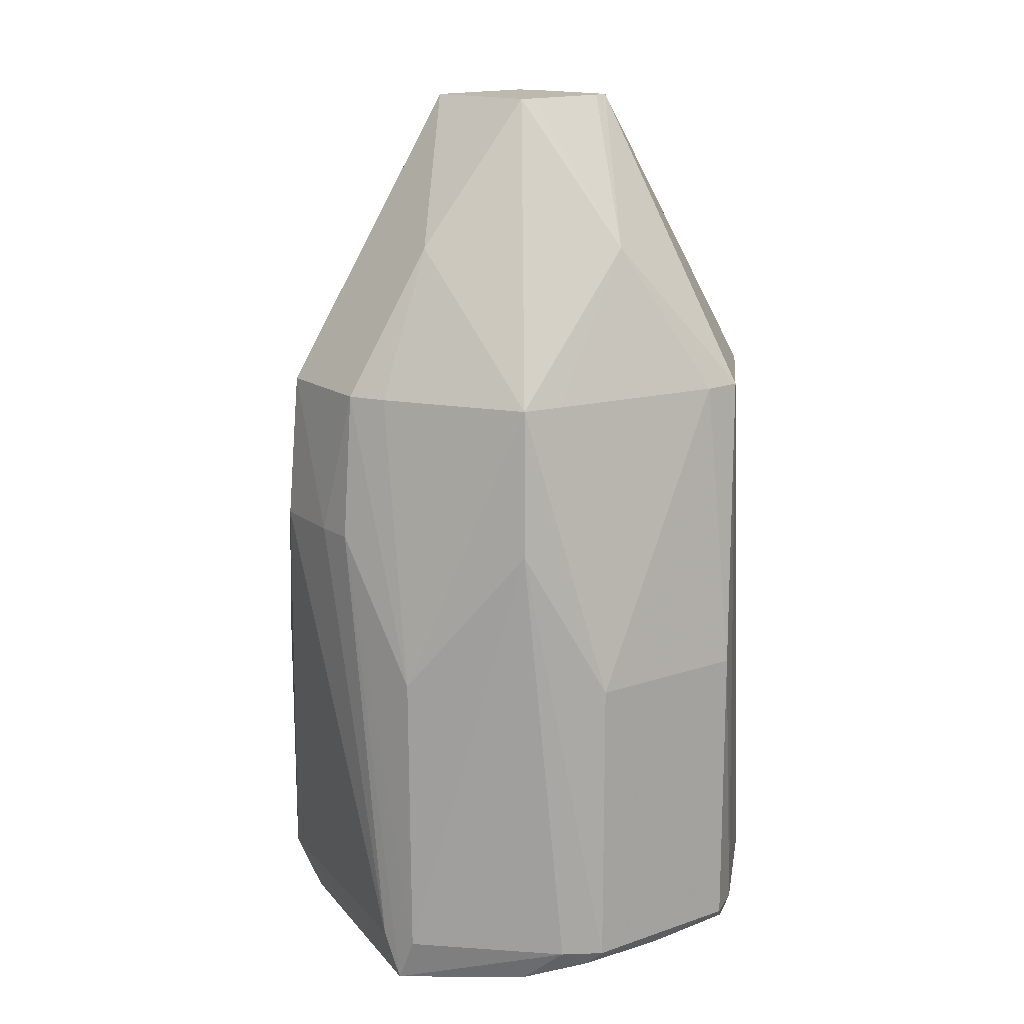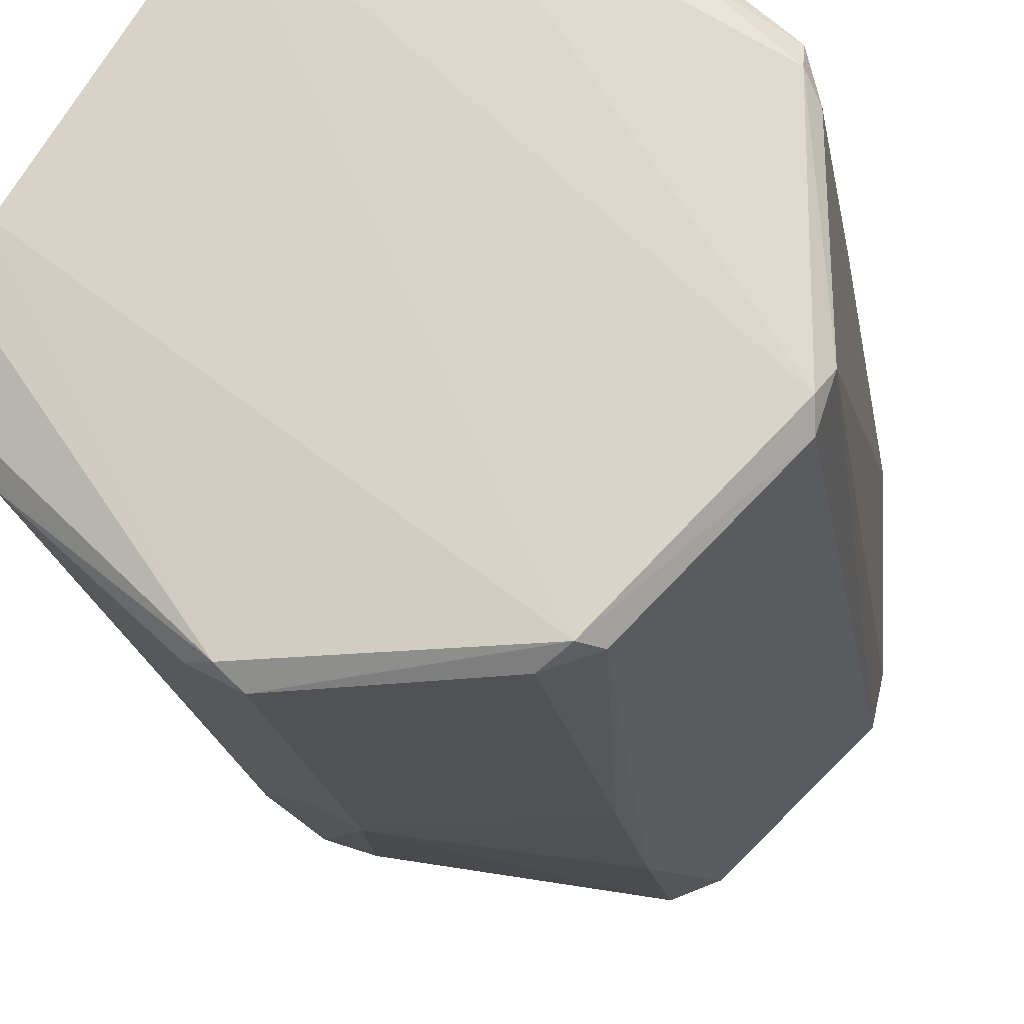
<metadata>
{"format":"obj","ext":"obj","renderer":"f3d","projection":"perspective","resolution":1024,"background":"white","views":[{"elev":15.0,"azim":-171.9,"up":"+Z"},{"elev":-20.6,"azim":-169.6,"up":"+Y"}]}
</metadata>
<code>
v -0.01197 0.04137 -0.05818
v -0.01857 0.03991 -0.05818
v -0.005686 0.04352 0.012
v 0.0165 0.03941 -0.06541
v -0.005126 0.03941 -0.06391
v -0.01197 0.04137 -0.05818
v -0.005686 0.04352 0.012
v -0.01857 0.03991 -0.05818
v -0.01861 0.03999 -0.01139
v 0.04369 0.001588 -0.05818
v 0.03839 0.02066 0.012
v 0.0438 0.001588 -0.01139
v 0.03048 -0.02794 0.012
v 0.02945 -0.02691 0.0354
v 0.01412 -0.03892 -0.01139
v 0.0386 -0.01759 -0.05818
v 0.03869 -0.01764 -0.01139
v 0.03048 -0.02794 0.012
v -0.005387 0.04163 0.0354
v 0.01401 0.04176 -0.01139
v -0.005686 0.04352 0.012
v -0.005686 0.04352 0.012
v -0.01861 0.03999 -0.01139
v -0.005387 0.04163 0.0354
v 0.01294 0.001588 0.08219
v 0.02945 -0.02691 0.0354
v 0.0144 0.003718 0.08219
v 0.003053 -0.01166 0.08219
v 0.02945 -0.02691 0.0354
v 0.01294 0.001588 0.08219
v 0.03677 0.01984 0.0354
v 0.0373 0.0134 0.0354
v 0.0438 0.001588 -0.01139
v 0.0438 0.001588 -0.01139
v 0.03839 0.02066 0.012
v 0.03677 0.01984 0.0354
v 0.03677 0.01984 0.0354
v 0.0144 0.003718 0.08219
v 0.0373 0.0134 0.0354
v 0.03677 0.01984 0.0354
v 0.03006 0.03069 0.012
v 0.02438 0.03383 0.0354
v 0.03839 0.02066 0.012
v 0.03006 0.03069 0.012
v 0.03677 0.01984 0.0354
v 0.0165 0.03941 -0.06541
v -0.02676 -0.02555 -0.06051
v -0.03757 -0.01472 -0.06051
v -0.03757 -0.01472 -0.06051
v -0.005126 0.03941 -0.06391
v 0.0165 0.03941 -0.06541
v -0.01857 0.03991 -0.05818
v -0.01197 0.04137 -0.05818
v -0.01594 0.03941 -0.06051
v -0.01594 0.03941 -0.06051
v -0.01197 0.04137 -0.05818
v -0.005126 0.03941 -0.06391
v -0.01857 0.03991 -0.05818
v -0.03753 0.0212 -0.05818
v -0.03761 0.02124 -0.01139
v -0.001223 0.01534 0.08219
v -0.005387 0.04163 0.0354
v -0.01846 0.02101 0.0588
v 0.02438 0.03383 0.0354
v 0.01401 0.04176 -0.01139
v 0.01841 0.03585 0.0354
v 0.01401 0.04176 -0.01139
v -0.005387 0.04163 0.0354
v 0.01841 0.03585 0.0354
v -0.001223 0.01534 0.08219
v 0.0144 0.003718 0.08219
v 0.0133 0.02582 0.0588
v 0.02438 0.03383 0.0354
v 0.01841 0.03585 0.0354
v 0.0133 0.02582 0.0588
v 0.0133 0.02582 0.0588
v 0.03677 0.01984 0.0354
v 0.02438 0.03383 0.0354
v 0.0144 0.003718 0.08219
v 0.03677 0.01984 0.0354
v 0.0133 0.02582 0.0588
v 0.0133 0.02582 0.0588
v -0.005387 0.04163 0.0354
v -0.001223 0.01534 0.08219
v 0.0133 0.02582 0.0588
v 0.01841 0.03585 0.0354
v -0.005387 0.04163 0.0354
v 0.0373 0.0134 0.0354
v 0.0144 0.003718 0.08219
v 0.03881 -0.01071 0.0354
v 0.0438 0.001588 -0.01139
v 0.0373 0.0134 0.0354
v 0.03881 -0.01071 0.0354
v 0.03881 -0.01071 0.0354
v 0.04087 -0.01138 0.012
v 0.0438 0.001588 -0.01139
v 0.01412 -0.03892 -0.01139
v 0.02945 -0.02691 0.0354
v 0.02328 -0.02915 0.0354
v 0.02945 -0.02691 0.0354
v 0.003053 -0.01166 0.08219
v 0.02328 -0.02915 0.0354
v -0.01713 -0.0339 0.0354
v -0.01199 -0.03825 0.012
v -0.01125 -0.03599 0.0354
v -0.01125 -0.03599 0.0354
v -0.01199 -0.03825 0.012
v 0.01412 -0.03892 -0.01139
v 0.01412 -0.03892 -0.01139
v 0.02328 -0.02915 0.0354
v -0.01125 -0.03599 0.0354
v 0.04099 -0.01142 -0.01139
v 0.03869 -0.01764 -0.01139
v 0.0386 -0.01759 -0.05818
v 0.04099 -0.01142 -0.01139
v 0.04087 -0.01138 0.012
v 0.03869 -0.01764 -0.01139
v 0.01936 0.0377 -0.05818
v 0.03006 0.03069 0.012
v 0.03839 0.02066 0.012
v 0.02545 0.0353 0.012
v 0.01401 0.04176 -0.01139
v 0.02438 0.03383 0.0354
v 0.02438 0.03383 0.0354
v 0.03006 0.03069 0.012
v 0.02545 0.0353 0.012
v 0.03006 0.03069 0.012
v 0.01936 0.0377 -0.05818
v 0.02545 0.0353 0.012
v 0.02545 0.0353 0.012
v 0.01936 0.0377 -0.05818
v 0.0165 0.03941 -0.06541
v 0.0165 0.03941 -0.06541
v -0.01197 0.04137 -0.05818
v 0.01382 0.04118 -0.05818
v 0.01382 0.04118 -0.05818
v -0.01197 0.04137 -0.05818
v -0.005686 0.04352 0.012
v 0.01382 0.04118 -0.05818
v 0.02545 0.0353 0.012
v 0.0165 0.03941 -0.06541
v 0.01401 0.04176 -0.01139
v 0.02545 0.0353 0.012
v 0.01382 0.04118 -0.05818
v -0.005686 0.04352 0.012
v 0.01401 0.04176 -0.01139
v 0.01382 0.04118 -0.05818
v -0.02347 0.0352 -0.01139
v -0.01861 0.03999 -0.01139
v -0.01857 0.03991 -0.05818
v -0.01857 0.03991 -0.05818
v -0.03761 0.02124 -0.01139
v -0.02347 0.0352 -0.01139
v 0.0199 -0.03559 -0.01139
v 0.03048 -0.02794 0.012
v 0.01412 -0.03892 -0.01139
v 0.01412 -0.03892 -0.01139
v 0.01985 -0.0355 -0.05818
v 0.0199 -0.03559 -0.01139
v 0.0199 -0.03559 -0.01139
v 0.01985 -0.0355 -0.05818
v 0.03048 -0.02794 0.012
v 0.0386 -0.01759 -0.05818
v 0.03048 -0.02794 0.012
v 0.02916 -0.02661 -0.05818
v 0.03048 -0.02794 0.012
v 0.01985 -0.0355 -0.05818
v 0.02916 -0.02661 -0.05818
v 0.01407 -0.03879 -0.05818
v 0.01985 -0.0355 -0.05818
v 0.01412 -0.03892 -0.01139
v 0.03869 -0.01764 -0.01139
v 0.04087 -0.01138 0.012
v 0.03751 -0.01704 0.012
v 0.03751 -0.01704 0.012
v 0.03048 -0.02794 0.012
v 0.03869 -0.01764 -0.01139
v 0.02945 -0.02691 0.0354
v 0.03048 -0.02794 0.012
v 0.03751 -0.01704 0.012
v 0.005689 -0.03638 -0.06051
v 0.01407 -0.03879 -0.05818
v -0.005126 -0.03638 -0.06051
v 0.0165 0.03941 -0.06541
v 0.04369 0.001588 -0.05818
v 0.03813 0.00693 -0.06458
v 0.03813 0.00693 -0.06458
v 0.005689 -0.03638 -0.06051
v -0.005126 -0.03638 -0.06051
v -0.03748 0.01408 0.0354
v -0.01846 0.02101 0.0588
v -0.03334 0.01906 0.0354
v -0.01861 0.03999 -0.01139
v -0.02347 0.0352 -0.01139
v -0.03334 0.01906 0.0354
v -0.03334 0.01906 0.0354
v -0.03761 0.02124 -0.01139
v -0.03748 0.01408 0.0354
v -0.03334 0.01906 0.0354
v -0.02347 0.0352 -0.01139
v -0.03761 0.02124 -0.01139
v 0.04087 -0.01138 0.012
v 0.03881 -0.01071 0.0354
v 0.03615 -0.01634 0.0354
v 0.02945 -0.02691 0.0354
v 0.03751 -0.01704 0.012
v 0.03615 -0.01634 0.0354
v 0.03615 -0.01634 0.0354
v 0.03751 -0.01704 0.012
v 0.04087 -0.01138 0.012
v 0.03615 -0.01634 0.0354
v 0.0144 0.003718 0.08219
v 0.02945 -0.02691 0.0354
v 0.03615 -0.01634 0.0354
v 0.03881 -0.01071 0.0354
v 0.0144 0.003718 0.08219
v -0.01346 -0.000695 0.08219
v -0.01846 0.02101 0.0588
v -0.03748 0.01408 0.0354
v -0.01713 -0.0339 0.0354
v -0.01125 -0.03599 0.0354
v -0.01598 -0.02172 0.0588
v 0.0009543 -0.02404 0.0588
v 0.02328 -0.02915 0.0354
v 0.003053 -0.01166 0.08219
v 0.003053 -0.01166 0.08219
v -0.01125 -0.03599 0.0354
v 0.0009543 -0.02404 0.0588
v 0.0009543 -0.02404 0.0588
v -0.01125 -0.03599 0.0354
v 0.02328 -0.02915 0.0354
v -0.01199 -0.03825 0.012
v -0.01781 -0.03524 -0.01139
v -0.01847 -0.03654 -0.05818
v 0.0438 0.001588 -0.01139
v 0.04087 -0.01138 0.012
v 0.04243 -0.004982 -0.01139
v 0.04087 -0.01138 0.012
v 0.04099 -0.01142 -0.01139
v 0.04243 -0.004982 -0.01139
v 0.04243 -0.004982 -0.01139
v 0.04369 0.001588 -0.05818
v 0.0438 0.001588 -0.01139
v 0.03839 0.02066 0.012
v 0.04369 0.001588 -0.05818
v 0.03957 0.007704 -0.05818
v 0.03957 0.007704 -0.05818
v 0.04369 0.001588 -0.05818
v 0.0165 0.03941 -0.06541
v -0.005126 0.03941 -0.06391
v -0.03757 -0.01472 -0.06051
v -0.03757 -0.003896 -0.06051
v -0.03757 -0.003896 -0.06051
v -0.03757 0.01776 -0.06052
v -0.005126 0.03941 -0.06391
v -0.03757 -0.003896 -0.06051
v -0.03757 -0.01472 -0.06051
v -0.0394 -0.01152 -0.05818
v -0.0394 -0.01152 -0.05818
v -0.03757 0.01776 -0.06052
v -0.03757 -0.003896 -0.06051
v -0.02676 0.02858 -0.06103
v -0.01594 0.03941 -0.06051
v -0.005126 0.03941 -0.06391
v -0.005126 0.03941 -0.06391
v -0.03757 0.01776 -0.06052
v -0.02676 0.02858 -0.06103
v -0.02676 0.02858 -0.06103
v -0.03757 0.01776 -0.06052
v -0.03753 0.0212 -0.05818
v -0.02676 0.02858 -0.06103
v -0.03753 0.0212 -0.05818
v -0.01857 0.03991 -0.05818
v -0.01857 0.03991 -0.05818
v -0.01594 0.03941 -0.06051
v -0.02676 0.02858 -0.06103
v -0.03753 0.0212 -0.05818
v -0.03757 0.01776 -0.06052
v -0.03898 0.01456 -0.05818
v -0.03898 0.01456 -0.05818
v -0.03761 0.02124 -0.01139
v -0.03753 0.0212 -0.05818
v -0.03748 0.01408 0.0354
v -0.03761 0.02124 -0.01139
v -0.03898 0.01456 -0.05818
v 0.0165 -0.03638 -0.06051
v 0.02916 -0.02661 -0.05818
v 0.01985 -0.0355 -0.05818
v 0.01985 -0.0355 -0.05818
v 0.01407 -0.03879 -0.05818
v 0.0165 -0.03638 -0.06051
v 0.0165 -0.03638 -0.06051
v 0.02732 -0.02555 -0.06051
v 0.0386 -0.01759 -0.05818
v 0.0386 -0.01759 -0.05818
v 0.02916 -0.02661 -0.05818
v 0.0165 -0.03638 -0.06051
v 0.01407 -0.03879 -0.05818
v 0.005689 -0.03638 -0.06051
v 0.0165 -0.03638 -0.06051
v 0.005689 -0.03638 -0.06051
v 0.03813 0.00693 -0.06458
v 0.0165 -0.03638 -0.06051
v 0.03813 -0.003896 -0.06346
v 0.03813 0.00693 -0.06458
v 0.04369 0.001588 -0.05818
v 0.02732 -0.02555 -0.06051
v 0.0165 -0.03638 -0.06051
v 0.03813 -0.003896 -0.06346
v 0.03813 -0.003896 -0.06346
v 0.0165 -0.03638 -0.06051
v 0.03813 0.00693 -0.06458
v -0.01067 0.03738 0.0354
v -0.01846 0.02101 0.0588
v -0.005387 0.04163 0.0354
v -0.01067 0.03738 0.0354
v -0.03334 0.01906 0.0354
v -0.01846 0.02101 0.0588
v -0.01067 0.03738 0.0354
v -0.005387 0.04163 0.0354
v -0.01861 0.03999 -0.01139
v -0.01861 0.03999 -0.01139
v -0.03334 0.01906 0.0354
v -0.01067 0.03738 0.0354
v -0.001223 0.01534 0.08219
v -0.01846 0.02101 0.0588
v -0.003027 0.01384 0.08219
v 0.0009543 -0.01142 0.08219
v -0.01125 -0.03599 0.0354
v 0.003053 -0.01166 0.08219
v 0.0009543 -0.01142 0.08219
v -0.01598 -0.02172 0.0588
v -0.01125 -0.03599 0.0354
v -0.03501 -0.01673 0.0354
v -0.01598 -0.02172 0.0588
v -0.01346 -0.000695 0.08219
v -0.01713 -0.0339 0.0354
v -0.01598 -0.02172 0.0588
v -0.03501 -0.01673 0.0354
v -0.0394 -0.01152 -0.05818
v -0.03558 -0.01703 0.012
v -0.03501 -0.01673 0.0354
v -0.03558 -0.01703 0.012
v -0.01847 -0.03654 -0.05818
v -0.03501 -0.01673 0.0354
v -0.03501 -0.01673 0.0354
v -0.01847 -0.03654 -0.05818
v -0.01781 -0.03524 -0.01139
v -0.01199 -0.03825 0.012
v -0.01847 -0.03654 -0.05818
v -0.01209 -0.03855 -0.01139
v -0.01847 -0.03654 -0.05818
v -0.01204 -0.0384 -0.05818
v -0.01209 -0.03855 -0.01139
v 0.01412 -0.03892 -0.01139
v -0.01199 -0.03825 0.012
v -0.01209 -0.03855 -0.01139
v -0.01209 -0.03855 -0.01139
v -0.01204 -0.0384 -0.05818
v 0.01407 -0.03879 -0.05818
v -0.01209 -0.03855 -0.01139
v 0.01407 -0.03879 -0.05818
v 0.01412 -0.03892 -0.01139
v -0.03729 -0.0179 -0.05818
v -0.03757 -0.01472 -0.06051
v -0.02676 -0.02555 -0.06051
v -0.03729 -0.0179 -0.05818
v -0.03558 -0.01703 0.012
v -0.0394 -0.01152 -0.05818
v -0.0394 -0.01152 -0.05818
v -0.03757 -0.01472 -0.06051
v -0.03729 -0.0179 -0.05818
v 0.02964 0.02243 -0.05818
v 0.01936 0.0377 -0.05818
v 0.03839 0.02066 0.012
v 0.03839 0.02066 0.012
v 0.03957 0.007704 -0.05818
v 0.02964 0.02243 -0.05818
v 0.0165 0.03941 -0.06541
v 0.01936 0.0377 -0.05818
v 0.02964 0.02243 -0.05818
v 0.02964 0.02243 -0.05818
v 0.03957 0.007704 -0.05818
v 0.0165 0.03941 -0.06541
v -0.0394 -0.01152 -0.05818
v -0.03748 0.01408 0.0354
v -0.03919 0.001588 -0.05818
v -0.03748 0.01408 0.0354
v -0.03898 0.01456 -0.05818
v -0.03919 0.001588 -0.05818
v -0.03919 0.001588 -0.05818
v -0.03757 0.01776 -0.06052
v -0.0394 -0.01152 -0.05818
v -0.03919 0.001588 -0.05818
v -0.03898 0.01456 -0.05818
v -0.03757 0.01776 -0.06052
v 0.0386 -0.01759 -0.05818
v 0.02732 -0.02555 -0.06051
v 0.03813 -0.01472 -0.06051
v 0.02732 -0.02555 -0.06051
v 0.03813 -0.003896 -0.06346
v 0.03813 -0.01472 -0.06051
v -0.01846 0.02101 0.0588
v -0.01346 -0.000695 0.08219
v -0.01216 0.001588 0.08219
v -0.01346 -0.000695 0.08219
v -0.01598 -0.02172 0.0588
v -0.0008889 -0.01005 0.08219
v -0.01598 -0.02172 0.0588
v 0.0009543 -0.01142 0.08219
v -0.0008889 -0.01005 0.08219
v -0.0364 -0.01055 0.0354
v -0.03501 -0.01673 0.0354
v -0.01346 -0.000695 0.08219
v -0.0394 -0.01152 -0.05818
v -0.03501 -0.01673 0.0354
v -0.0364 -0.01055 0.0354
v -0.01713 -0.0339 0.0354
v -0.03501 -0.01673 0.0354
v -0.01747 -0.03457 0.012
v -0.01747 -0.03457 0.012
v -0.03501 -0.01673 0.0354
v -0.01781 -0.03524 -0.01139
v -0.01747 -0.03457 0.012
v -0.01199 -0.03825 0.012
v -0.01713 -0.0339 0.0354
v -0.01747 -0.03457 0.012
v -0.01781 -0.03524 -0.01139
v -0.01199 -0.03825 0.012
v -0.01594 -0.03638 -0.06051
v -0.01204 -0.0384 -0.05818
v -0.01847 -0.03654 -0.05818
v -0.005126 -0.03638 -0.06051
v 0.01407 -0.03879 -0.05818
v -0.01594 -0.03638 -0.06051
v 0.01407 -0.03879 -0.05818
v -0.01204 -0.0384 -0.05818
v -0.01594 -0.03638 -0.06051
v -0.01594 -0.03638 -0.06051
v 0.03813 0.00693 -0.06458
v -0.005126 -0.03638 -0.06051
v -0.01594 -0.03638 -0.06051
v -0.03729 -0.0179 -0.05818
v -0.02676 -0.02555 -0.06051
v -0.01594 -0.03638 -0.06051
v -0.02676 -0.02555 -0.06051
v 0.0165 0.03941 -0.06541
v 0.0165 0.03941 -0.06541
v 0.03813 0.00693 -0.06458
v -0.01594 -0.03638 -0.06051
v 0.04231 -0.004962 -0.05818
v 0.03813 -0.003896 -0.06346
v 0.04369 0.001588 -0.05818
v 0.04369 0.001588 -0.05818
v 0.04243 -0.004982 -0.01139
v 0.04231 -0.004962 -0.05818
v 0.04231 -0.004962 -0.05818
v 0.04243 -0.004982 -0.01139
v 0.04099 -0.01142 -0.01139
v -0.004371 0.01204 0.08219
v -0.003027 0.01384 0.08219
v -0.01846 0.02101 0.0588
v -0.0372 0.007631 0.0354
v -0.01346 -0.000695 0.08219
v -0.03748 0.01408 0.0354
v -0.0372 0.007631 0.0354
v -0.03748 0.01408 0.0354
v -0.0394 -0.01152 -0.05818
v -0.03246 -0.02269 -0.05818
v -0.01594 -0.03638 -0.06051
v -0.01847 -0.03654 -0.05818
v -0.03729 -0.0179 -0.05818
v -0.01594 -0.03638 -0.06051
v -0.03246 -0.02269 -0.05818
v -0.03246 -0.02269 -0.05818
v -0.01847 -0.03654 -0.05818
v -0.03558 -0.01703 0.012
v -0.03558 -0.01703 0.012
v -0.03729 -0.0179 -0.05818
v -0.03246 -0.02269 -0.05818
v 0.04086 -0.01138 -0.05818
v 0.03813 -0.01472 -0.06051
v 0.03813 -0.003896 -0.06346
v 0.03813 -0.003896 -0.06346
v 0.04231 -0.004962 -0.05818
v 0.04086 -0.01138 -0.05818
v 0.0386 -0.01759 -0.05818
v 0.03813 -0.01472 -0.06051
v 0.04086 -0.01138 -0.05818
v 0.04086 -0.01138 -0.05818
v 0.04099 -0.01142 -0.01139
v 0.0386 -0.01759 -0.05818
v 0.04086 -0.01138 -0.05818
v 0.04231 -0.004962 -0.05818
v 0.04099 -0.01142 -0.01139
v -0.01846 0.02101 0.0588
v -0.01216 0.001588 0.08219
v -0.009606 0.005019 0.08219
v -0.009606 0.005019 0.08219
v -0.004371 0.01204 0.08219
v -0.01846 0.02101 0.0588
v -0.03667 -0.004371 0.0354
v -0.0364 -0.01055 0.0354
v -0.01346 -0.000695 0.08219
v -0.01346 -0.000695 0.08219
v -0.0372 0.007631 0.0354
v -0.03667 -0.004371 0.0354
v -0.0394 -0.01152 -0.05818
v -0.0364 -0.01055 0.0354
v -0.03667 -0.004371 0.0354
v -0.03667 -0.004371 0.0354
v -0.0372 0.007631 0.0354
v -0.0394 -0.01152 -0.05818
v -0.009606 0.005019 0.08219
v 0.0144 0.003718 0.08219
v -0.001223 0.01534 0.08219
v 0.01294 0.001588 0.08219
v 0.0144 0.003718 0.08219
v -0.009606 0.005019 0.08219
v -0.009606 0.005019 0.08219
v 0.003053 -0.01166 0.08219
v 0.01294 0.001588 0.08219
v -0.001223 0.01534 0.08219
v -0.003027 0.01384 0.08219
v -0.009606 0.005019 0.08219
v -0.009606 0.005019 0.08219
v 0.0009543 -0.01142 0.08219
v 0.003053 -0.01166 0.08219
v -0.009606 0.005019 0.08219
v -0.01216 0.001588 0.08219
v -0.01346 -0.000695 0.08219
v -0.01346 -0.000695 0.08219
v -0.0008889 -0.01005 0.08219
v -0.009606 0.005019 0.08219
v -0.009606 0.005019 0.08219
v -0.0008889 -0.01005 0.08219
v 0.0009543 -0.01142 0.08219
v -0.003027 0.01384 0.08219
v -0.004371 0.01204 0.08219
v -0.009606 0.005019 0.08219
f 1 2 3
f 4 5 6
f 7 8 9
f 10 11 12
f 13 14 15
f 16 17 18
f 19 20 21
f 22 23 24
f 25 26 27
f 28 29 30
f 31 32 33
f 34 35 36
f 37 38 39
f 40 41 42
f 43 44 45
f 46 47 48
f 49 50 51
f 52 53 54
f 55 56 57
f 58 59 60
f 61 62 63
f 64 65 66
f 67 68 69
f 70 71 72
f 73 74 75
f 76 77 78
f 79 80 81
f 82 83 84
f 85 86 87
f 88 89 90
f 91 92 93
f 94 95 96
f 97 98 99
f 100 101 102
f 103 104 105
f 106 107 108
f 109 110 111
f 112 113 114
f 115 116 117
f 118 119 120
f 121 122 123
f 124 125 126
f 127 128 129
f 130 131 132
f 133 134 135
f 136 137 138
f 139 140 141
f 142 143 144
f 145 146 147
f 148 149 150
f 151 152 153
f 154 155 156
f 157 158 159
f 160 161 162
f 163 164 165
f 166 167 168
f 169 170 171
f 172 173 174
f 175 176 177
f 178 179 180
f 181 182 183
f 184 185 186
f 187 188 189
f 190 191 192
f 193 194 195
f 196 197 198
f 199 200 201
f 202 203 204
f 205 206 207
f 208 209 210
f 211 212 213
f 214 215 216
f 217 218 219
f 220 221 222
f 223 224 225
f 226 227 228
f 229 230 231
f 232 233 234
f 235 236 237
f 238 239 240
f 241 242 243
f 244 245 246
f 247 248 249
f 250 251 252
f 253 254 255
f 256 257 258
f 259 260 261
f 262 263 264
f 265 266 267
f 268 269 270
f 271 272 273
f 274 275 276
f 277 278 279
f 280 281 282
f 283 284 285
f 286 287 288
f 289 290 291
f 292 293 294
f 295 296 297
f 298 299 300
f 301 302 303
f 304 305 306
f 307 308 309
f 310 311 312
f 313 314 315
f 316 317 318
f 319 320 321
f 322 323 324
f 325 326 327
f 328 329 330
f 331 332 333
f 334 335 336
f 337 338 339
f 340 341 342
f 343 344 345
f 346 347 348
f 349 350 351
f 352 353 354
f 355 356 357
f 358 359 360
f 361 362 363
f 364 365 366
f 367 368 369
f 370 371 372
f 373 374 375
f 376 377 378
f 379 380 381
f 382 383 384
f 385 386 387
f 388 389 390
f 391 392 393
f 394 395 396
f 397 398 399
f 400 401 402
f 403 404 405
f 406 407 408
f 409 410 411
f 412 413 414
f 415 416 417
f 418 419 420
f 421 422 423
f 424 425 426
f 427 428 429
f 430 431 432
f 433 434 435
f 436 437 438
f 439 440 441
f 442 443 444
f 445 446 447
f 448 449 450
f 451 452 453
f 454 455 456
f 457 458 459
f 460 461 462
f 463 464 465
f 466 467 468
f 469 470 471
f 472 473 474
f 475 476 477
f 478 479 480
f 481 482 483
f 484 485 486
f 487 488 489
f 490 491 492
f 493 494 495
f 496 497 498
f 499 500 501
f 502 503 504
f 505 506 507
f 508 509 510
f 511 512 513
f 514 515 516
f 517 518 519
f 520 521 522
f 523 524 525
f 526 527 528
f 529 530 531
f 532 533 534
f 535 536 537
f 538 539 540

</code>
